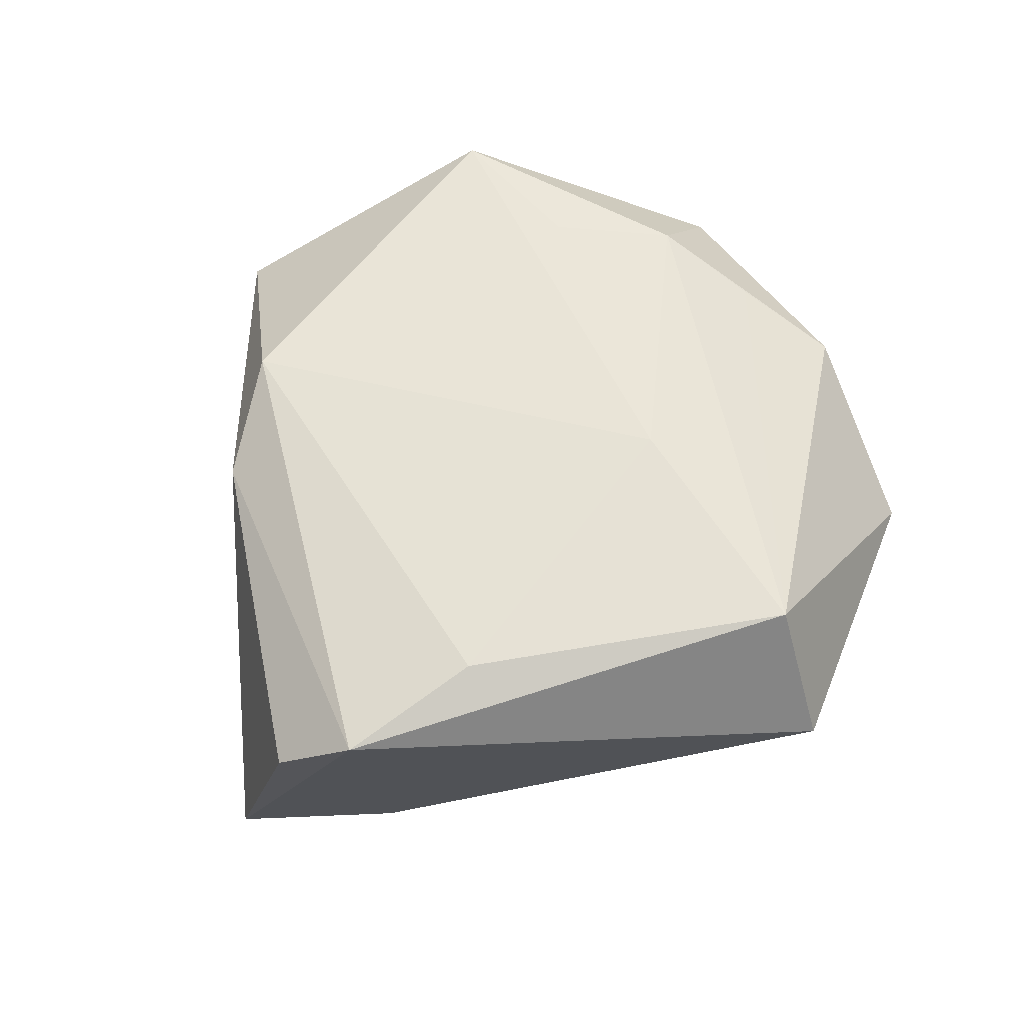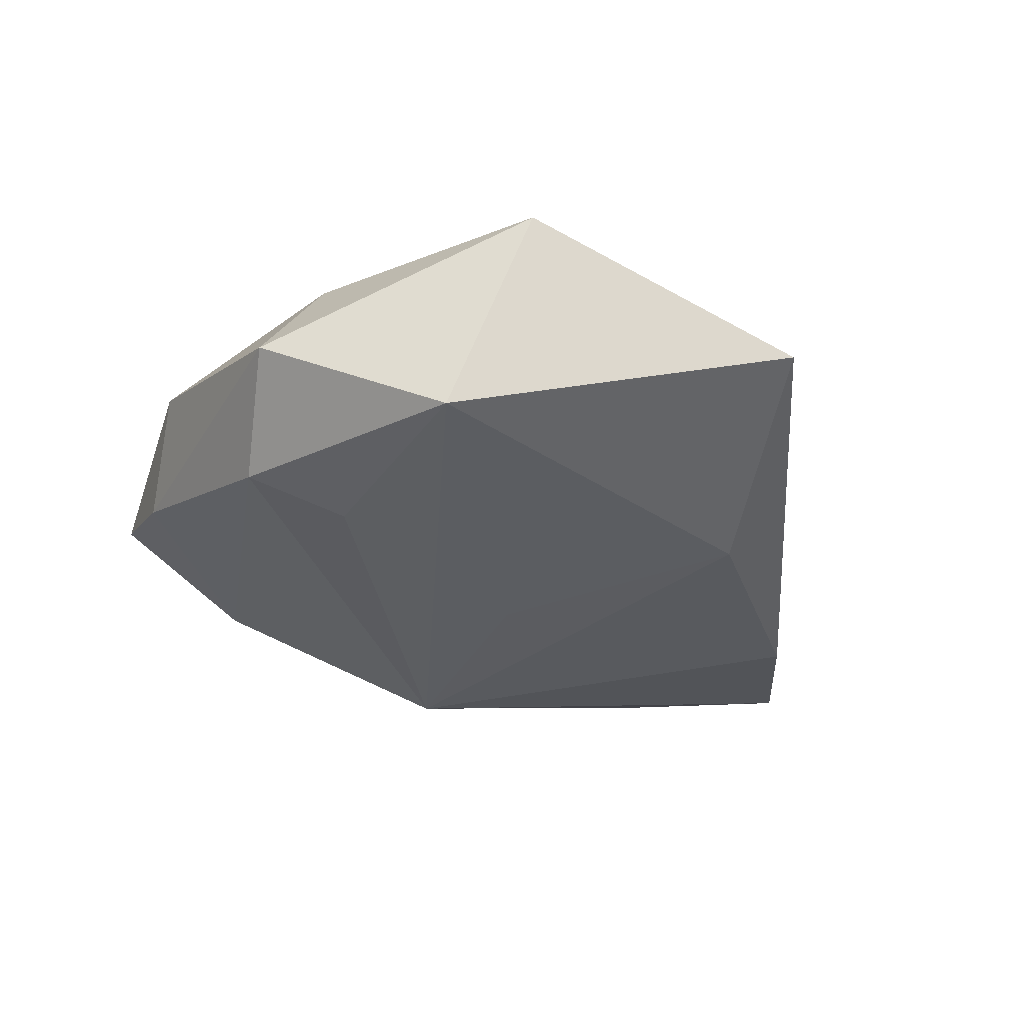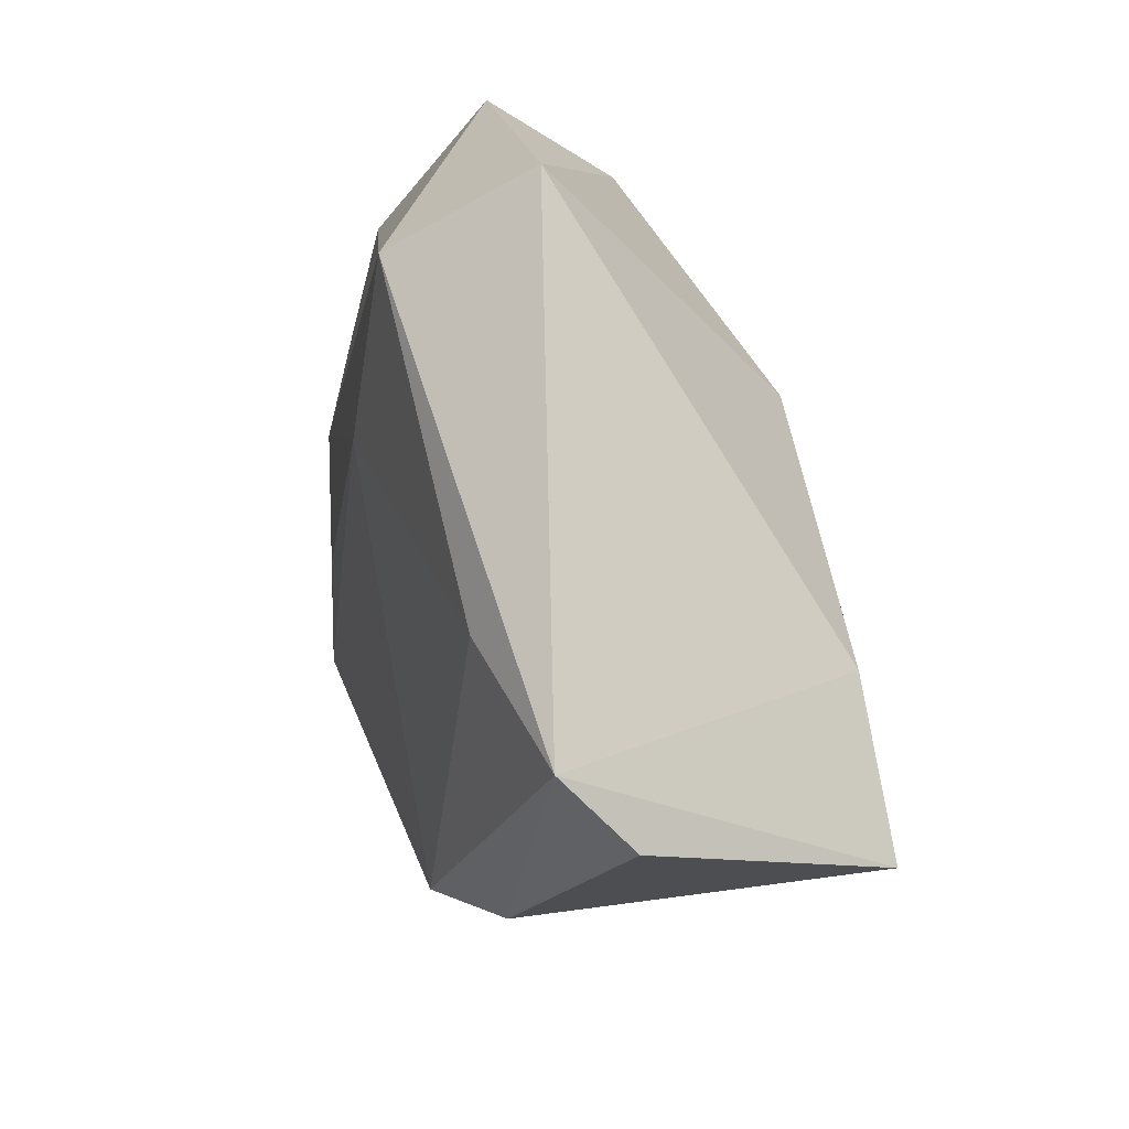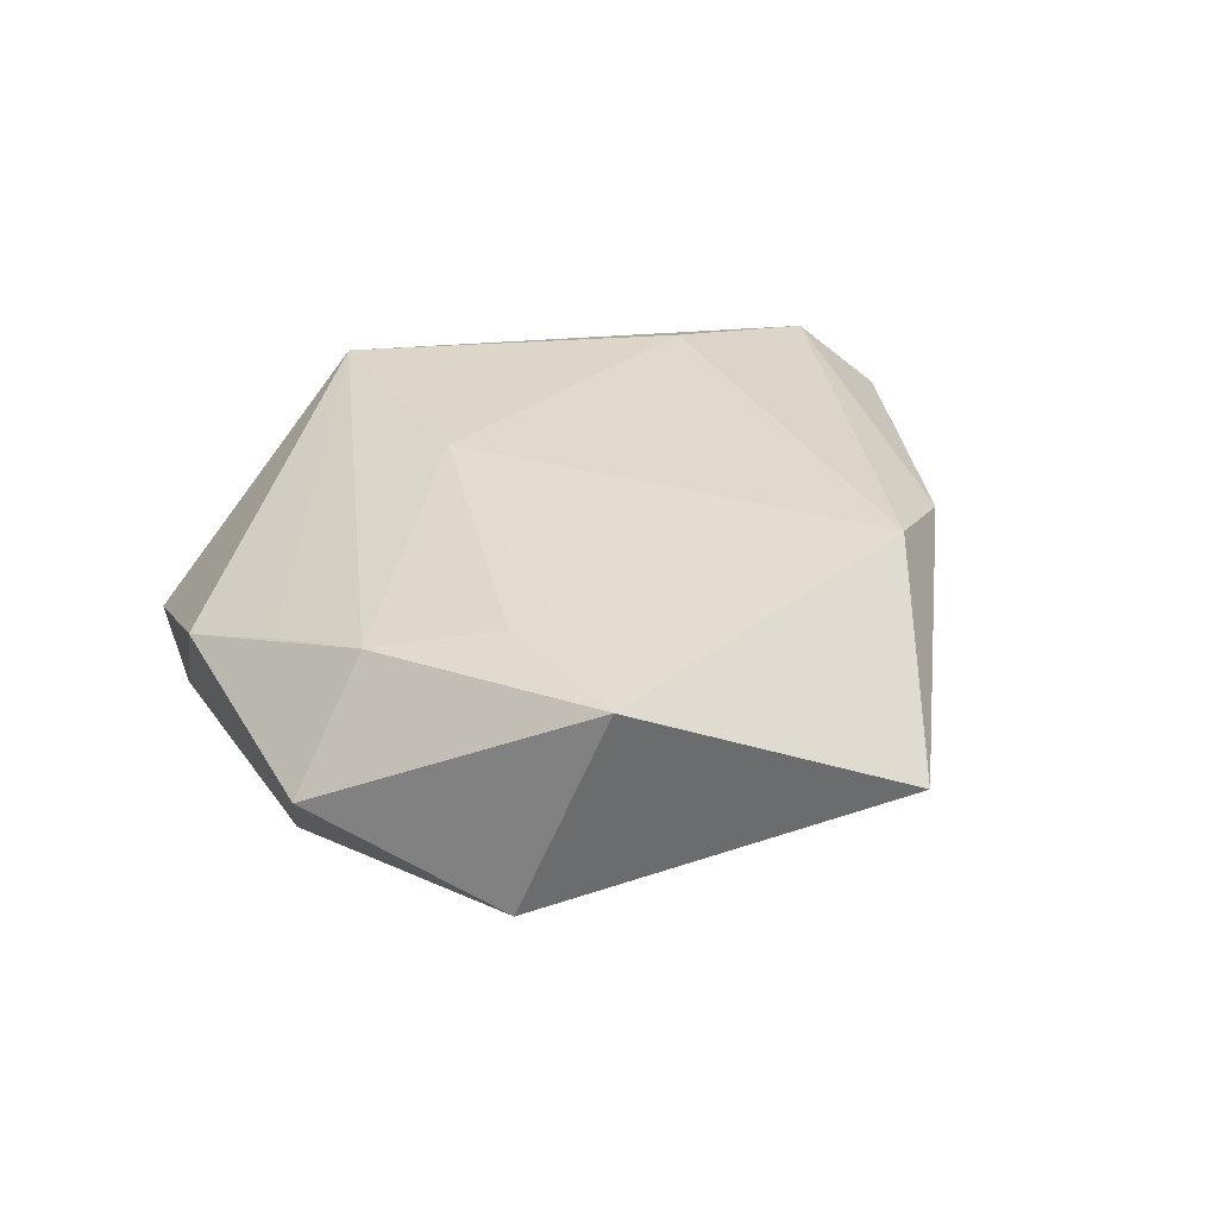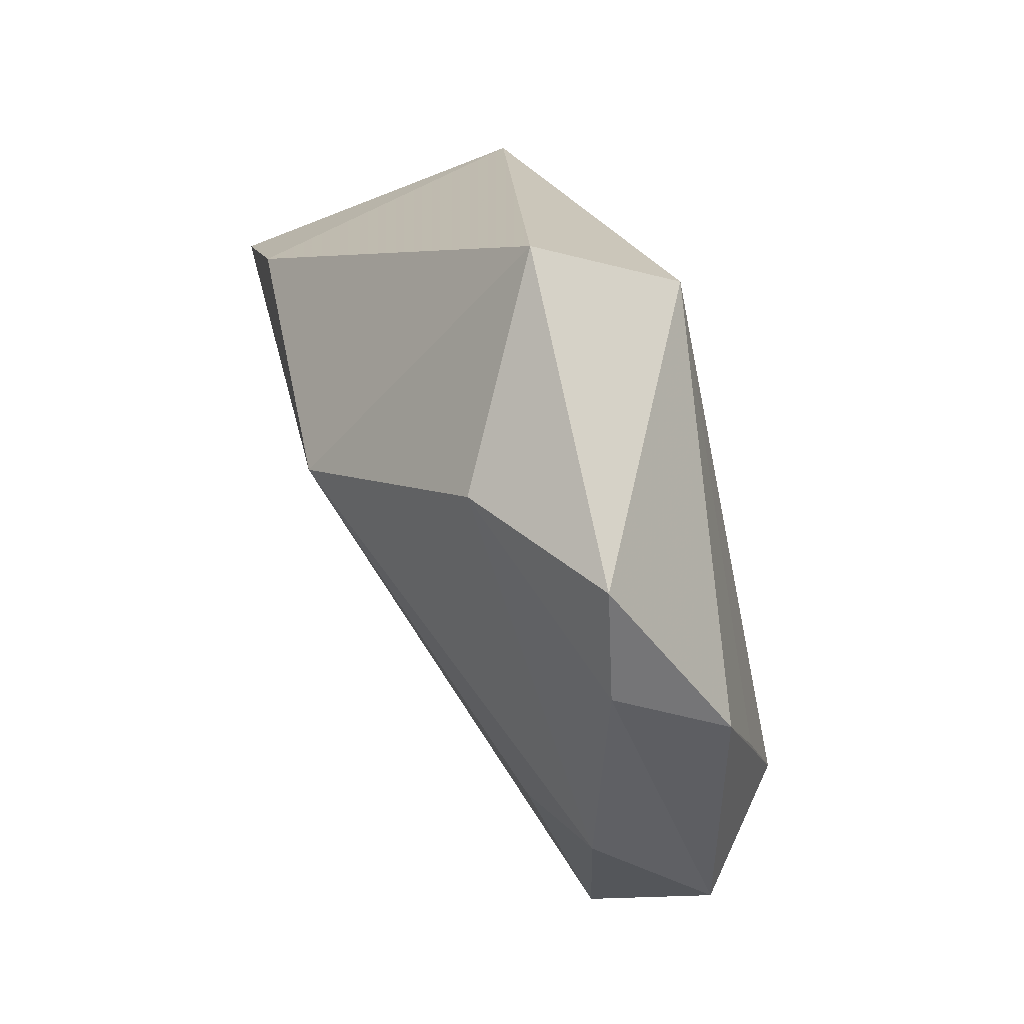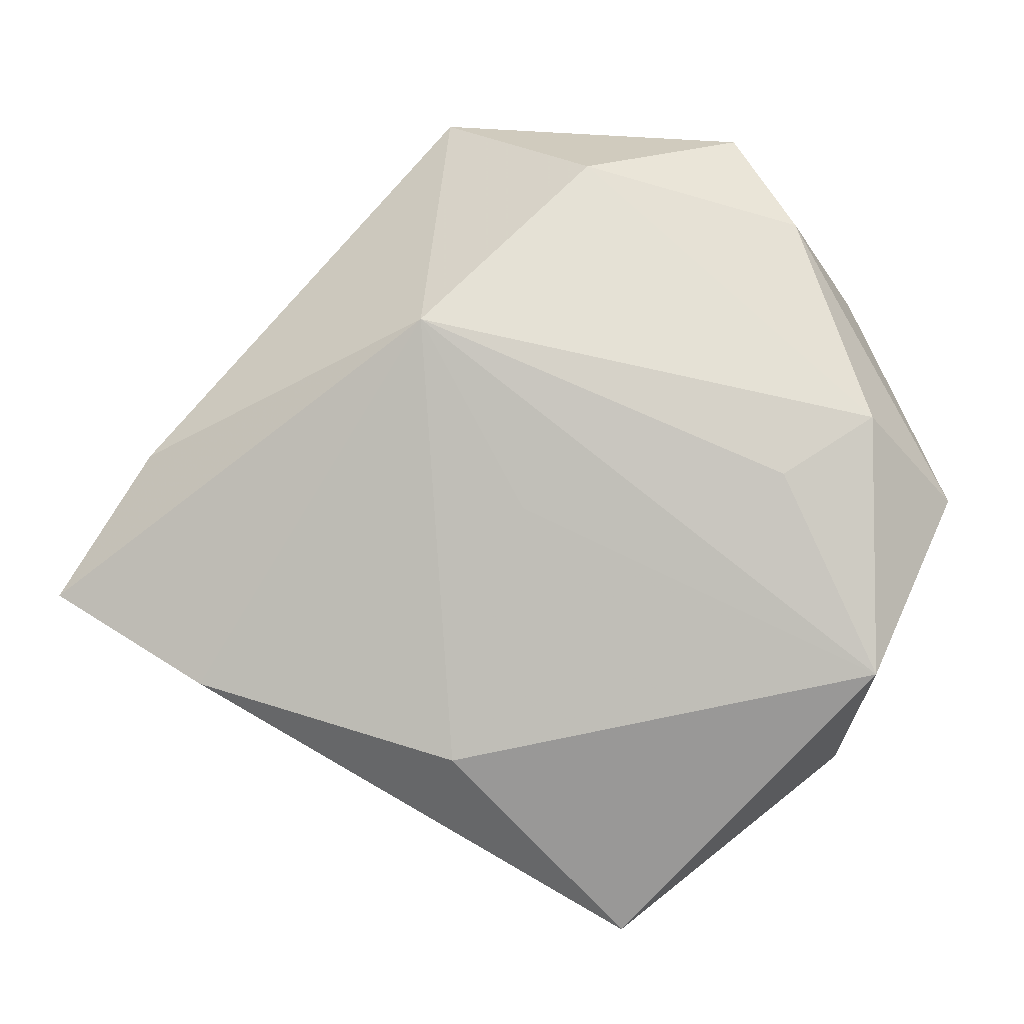
<metadata>
{"format":"obj","ext":"obj","renderer":"f3d","projection":"perspective","resolution":1024,"background":"white","views":[{"elev":66.9,"azim":120.8,"up":"+Z"},{"elev":-26.6,"azim":-55.6,"up":"+Z"},{"elev":28.1,"azim":67.1,"up":"+Y"},{"elev":28.6,"azim":-53.2,"up":"+Z"},{"elev":69.2,"azim":-115.3,"up":"+Y"},{"elev":-6.6,"azim":-172.8,"up":"+Y"}]}
</metadata>
<code>
v 0.04826 -0.01061 -0.01383
v 0.003164 0.03567 0.01717
v -0.001938 -0.002337 -0.01711
v 0.03843 0.004125 -0.01439
v 0.005978 -0.02816 -0.013
v -0.02903 -0.01228 0.01289
v -0.03015 0.02912 -0.006312
v 0.03253 -0.02013 -0.01473
v 0.00574 -0.03254 0.0149
v 0.04482 -0.005189 0.009632
v 0.008959 0.04416 0.003759
v -0.01054 -0.04605 -0.0006108
v 0.01834 -0.02883 0.01146
v 0.04092 0.002136 0.01588
v -0.0378 -0.01936 -0.01051
v 0.01946 -0.02849 -0.004979
v -0.03787 0.007333 -0.01133
v -0.008093 0.01219 0.01664
v -0.03359 -0.02745 0.01182
v 0.0266 0.008667 0.0179
v -0.008129 0.03518 -0.0108
v -0.03577 0.01065 0.00736
v 0.008097 0.01685 -0.02152
v -0.02864 0.001183 -0.01407
v -0.0358 0.0223 0.004001
v -0.03621 -0.0008374 0.01034
v -0.04597 -0.0004458 -0.001447
v -0.02355 0.03918 -0.00378
f 19 12 9
f 4 1 23
f 4 14 1
f 2 14 11
f 14 4 11
f 11 4 23
f 20 14 2
f 20 9 14
f 1 14 10
f 13 9 12
f 1 10 13
f 14 9 13
f 13 10 14
f 12 5 8
f 23 1 8
f 8 5 23
f 15 5 12
f 15 12 19
f 28 25 2
f 2 11 28
f 7 25 28
f 18 20 2
f 9 20 18
f 19 9 18
f 2 26 18
f 2 25 22
f 22 26 2
f 25 26 22
f 16 13 12
f 12 8 16
f 1 13 16
f 16 8 1
f 23 5 3
f 3 15 23
f 5 15 3
f 21 11 23
f 21 28 11
f 7 28 21
f 23 17 21
f 21 17 7
f 6 26 19
f 19 18 6
f 6 18 26
f 23 15 24
f 24 17 23
f 15 17 24
f 27 25 7
f 7 17 27
f 27 26 25
f 27 17 15
f 19 26 27
f 27 15 19

</code>
